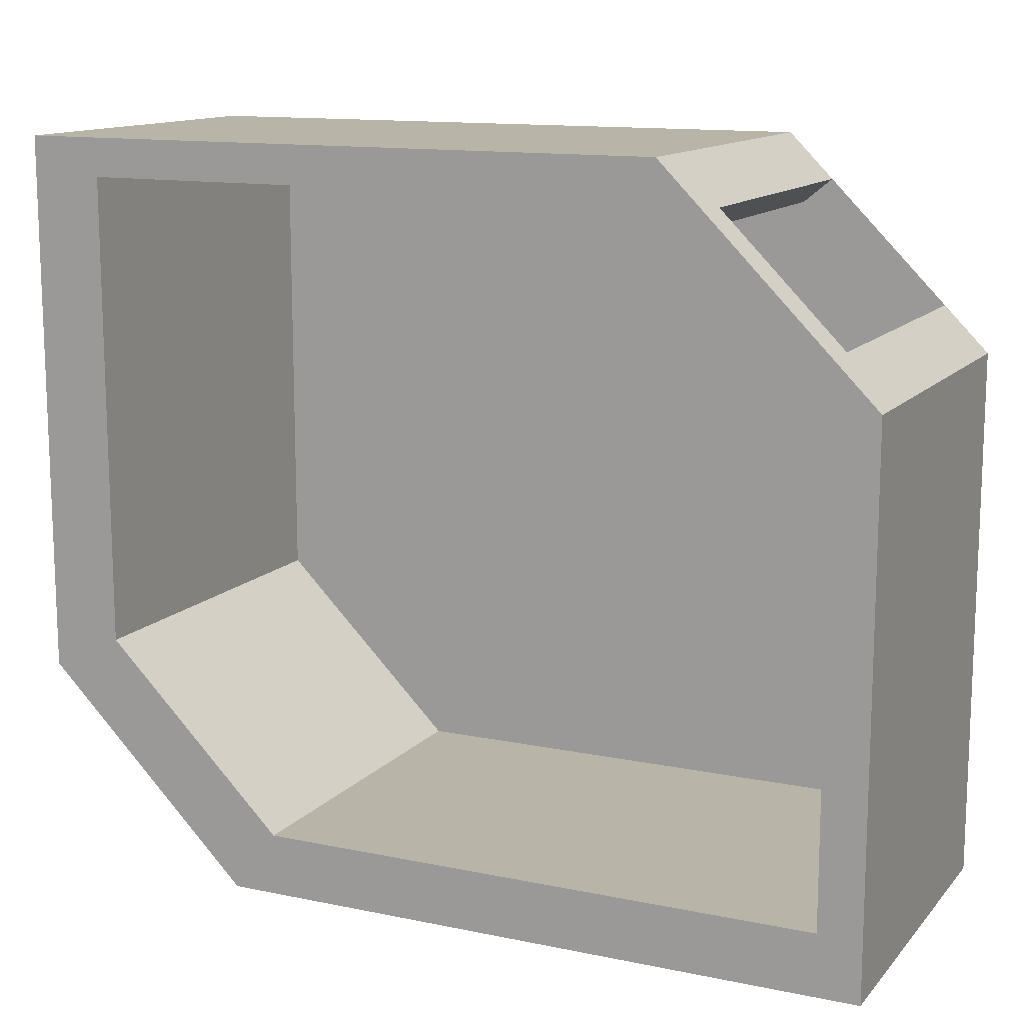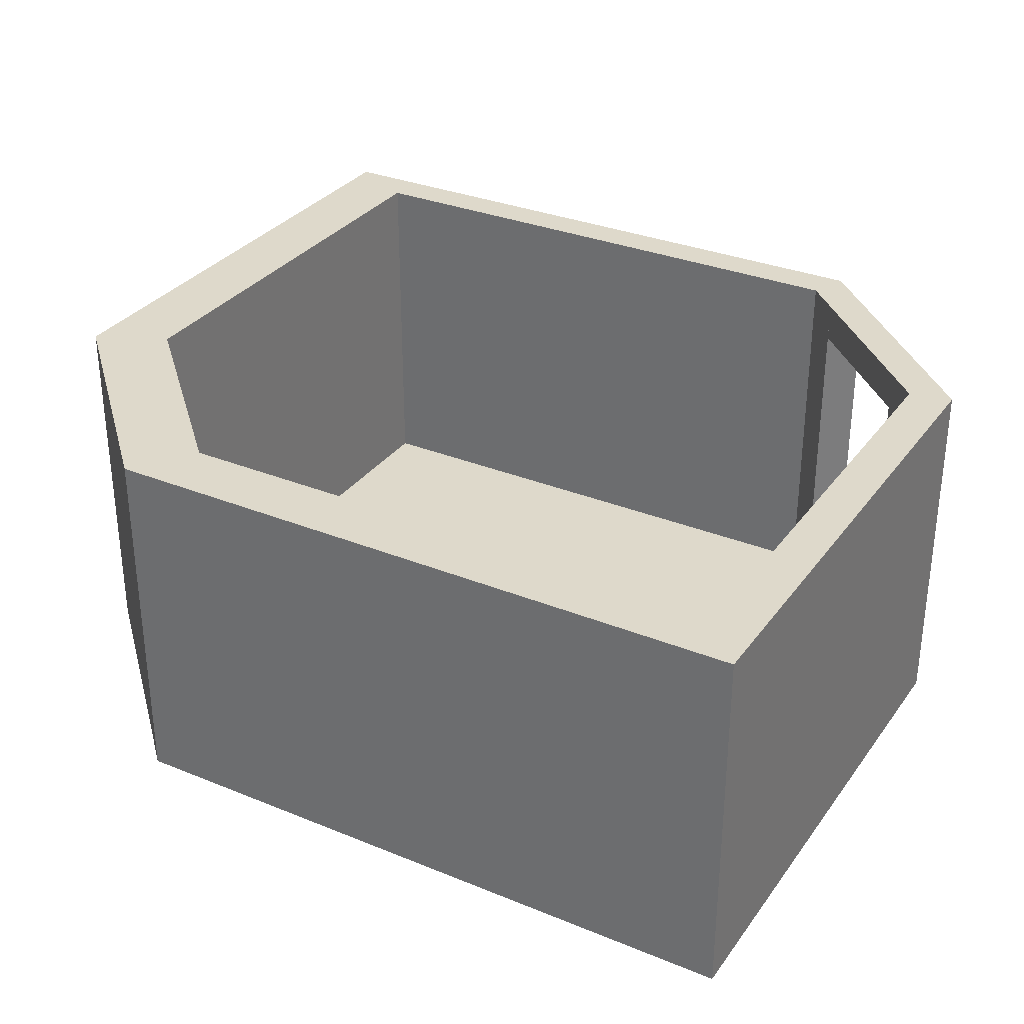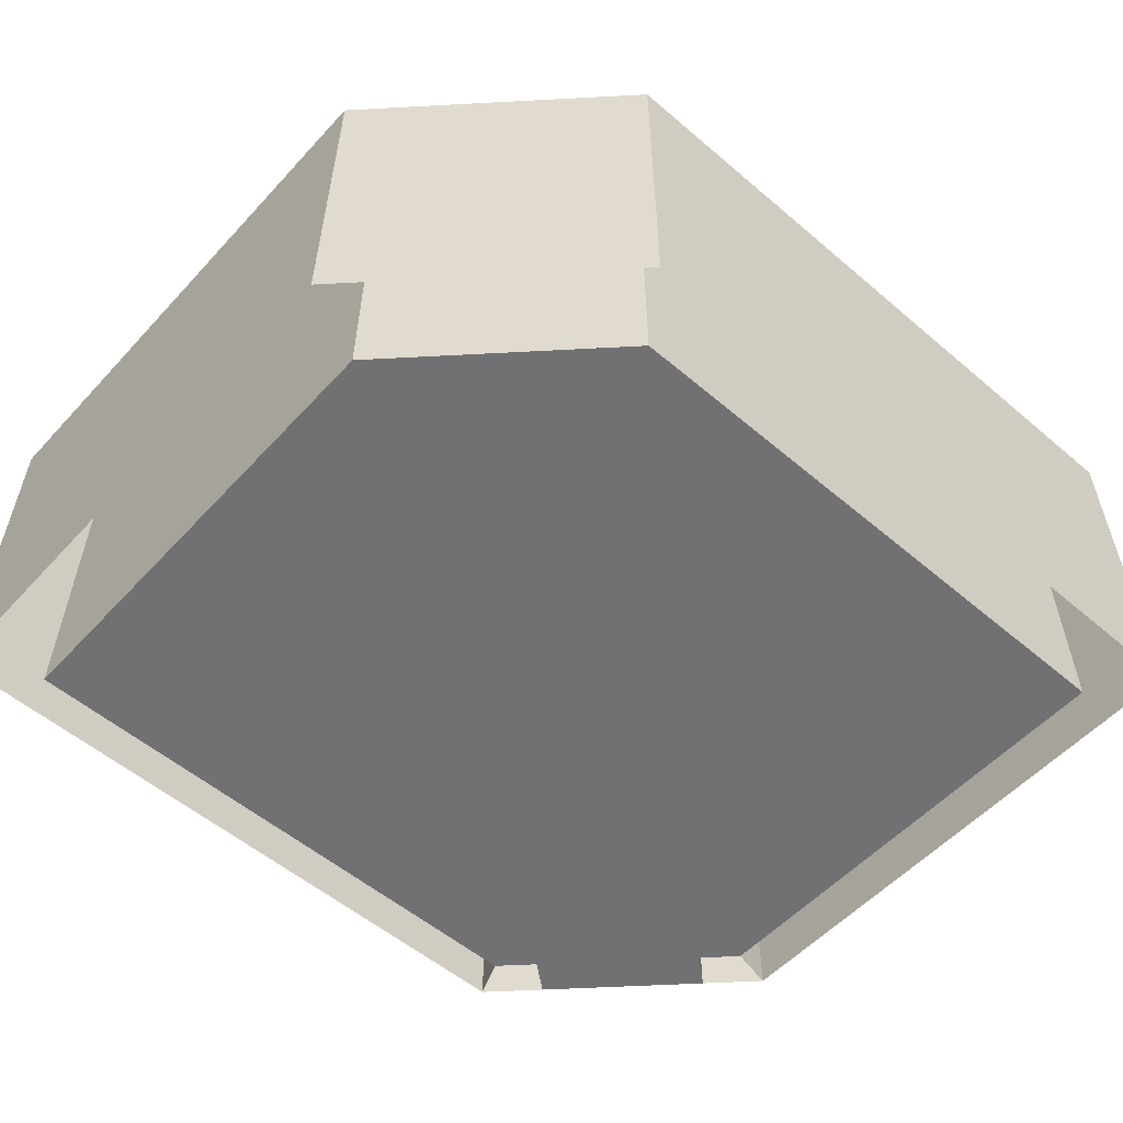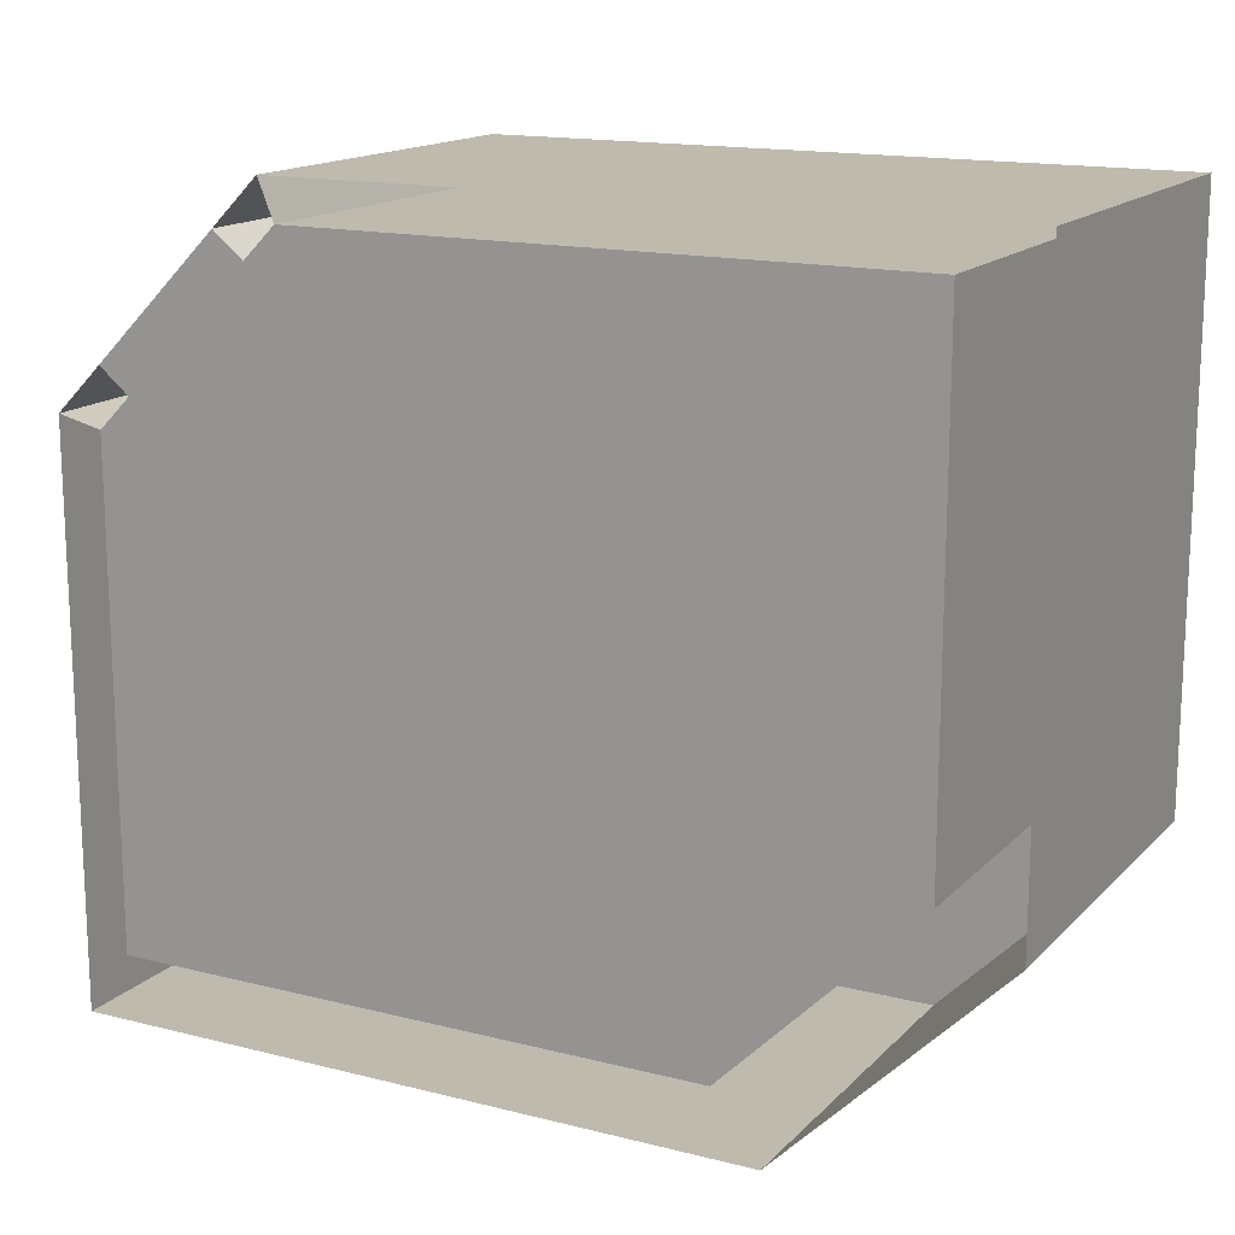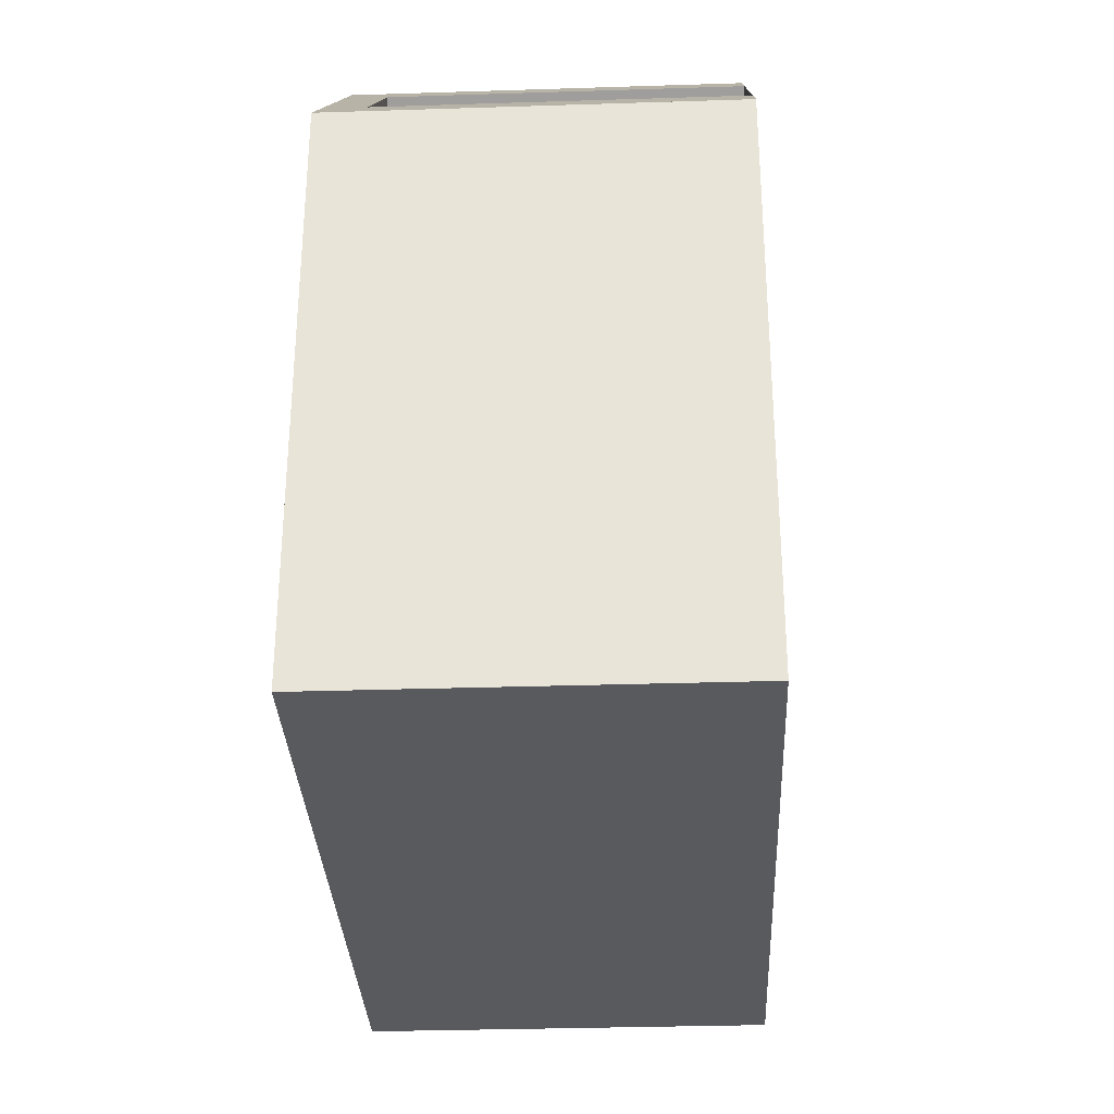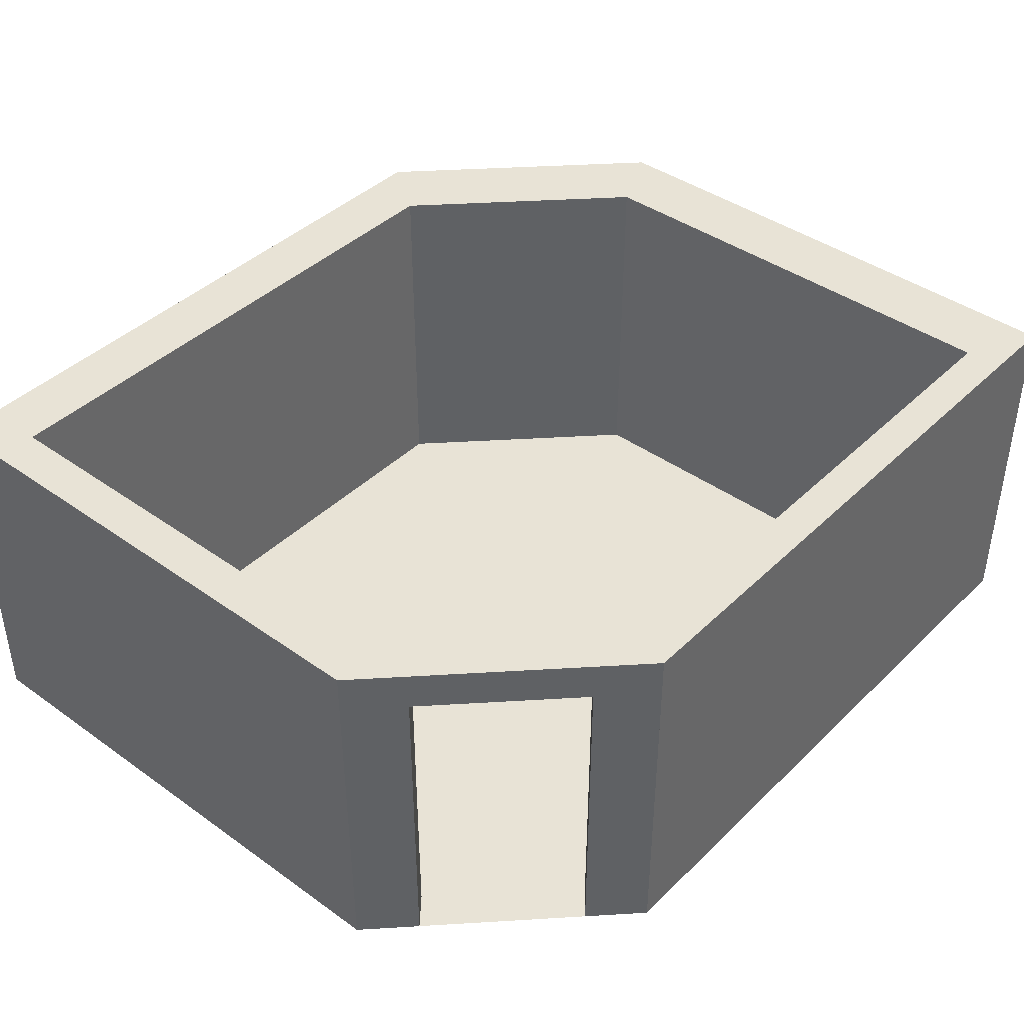
<metadata>
{"format":"obj","ext":"obj","renderer":"f3d","projection":"perspective","resolution":1024,"background":"white","views":[{"elev":13.1,"azim":-154.7,"up":"+Z"},{"elev":31.7,"azim":-150.1,"up":"+Y"},{"elev":-55.3,"azim":138.2,"up":"+Y"},{"elev":15.5,"azim":28.0,"up":"+Z"},{"elev":-31.8,"azim":-87.4,"up":"+Z"},{"elev":41.4,"azim":-49.2,"up":"+Y"}]}
</metadata>
<code>
o Plane_Plane.002
v 15 0 13
v -15 0 -13
v 0 0 -13
v 0 0 13
v 15 0 -5.734
v 7.734 0 -13
v -15 0 5.734
v -7.734 0 13
v -13.76 0 6.972
v -8.972 0 11.76
v -15 0 5.734
v -7.734 0 13
v -13.76 0 6.972
v -8.972 0 11.76
v -16.72 0 -15.48
v 17.88 0 14.52
v -14.93 0 7.929
v -10.14 0 12.72
v 0.5817 0 -15.48
v 0.5817 0 14.52
v 17.88 0 -7.093
v 9.503 0 -15.48
v -16.72 0 6.135
v -8.339 0 14.52
v -16.72 0 6.135
v -8.339 0 14.52
v 15 14.55 13
v 0 14.55 13
v -15 14.55 -13
v 0 14.55 -13
v 15 14.55 -5.734
v 7.734 14.55 -13
v -15 14.55 5.734
v -7.734 14.55 13
v -8.972 14.55 11.76
v -7.734 14.55 13
v -15 14.55 5.734
v -13.76 14.55 6.972
v -16.72 14.55 -15.48
v 0.5817 14.55 -15.48
v 17.88 14.55 -7.093
v 9.503 14.55 -15.48
v -10.14 14.55 12.72
v -14.93 14.55 7.929
v 17.88 14.55 14.52
v 0.5817 14.55 14.52
v -16.72 14.55 6.135
v -8.339 14.55 14.52
v -16.72 14.55 6.135
v -8.339 14.55 14.52
v -11.37 0 9.367
v -11.37 0 9.367
v -12.53 0 10.32
v -15 12.97 5.734
v -13.76 12.97 6.972
v -14.93 12.97 7.929
v -16.72 12.97 6.135
v -7.734 12.97 13
v -8.972 12.97 11.76
v -8.339 12.97 14.52
v -10.14 12.97 12.72
v 7.5 0 13
v 0 0 6.5
v -7.5 0 -13
v 15 0 3.633
v 11.37 0 -9.367
v 3.867 0 -13
v -15 0 -3.633
v -8.353 0 12.38
v -14.38 0 6.353
v -10.17 0 10.56
v 0 0 -6.5
v 11.25 0 13
v -3.75 0 -13
v 15 0 -1.05
v 9.55 0 -11.18
v 1.933 0 -13
v -15 0 1.05
v 3.75 0 13
v -11.25 0 -13
v 15 0 8.317
v 13.18 0 -7.55
v 5.8 0 -13
v -15 0 -8.317
v -10.77 0 9.965
v -1.875 0 -13
v -15 0 3.392
v -0.9667 0 13
v -7.889 0 12.85
v -13.92 0 6.817
v -9.272 0 11.46
v -11.67 0 9.068
v 0 0 -1.625
v -9.375 0 -13
v -15 0 -5.975
v -8.508 0 12.23
v -10.47 0 10.26
v -12.86 0 7.87
v -5.625 0 -13
v -15 0 -1.291
v -9.87 0 10.86
v -12.26 0 8.469
v 0 0 1.625
v -13.12 0 -13
v -15 0 -10.66
v -6.767 0 13
v -8.817 0 11.92
v -14.85 0 5.889
v -11.07 0 9.666
v -13.46 0 7.272
v 0 0 -11.38
f 2 105 84 95 68 100 78 87 7 108 70 90 9 110 98 102 92 51 109 85 97 71 101 91 10 107 96 69 89 8 106 88 4 63 103 93 72 111 3 86 74 99 64 94 80 104
f 5 82 66 76 6 83 67 77 3 111 72 93 103 63 4 79 62 73 1 81 65 75
f 51 92 102 98 110 9 13 52
f 9 90 70 108 7 11 13
f 8 89 69 96 107 10 14 12
f 52 13 17 53
f 23 7 33 47
f 3 77 67 83 6 32 30
f 57 56 44 49
f 24 20 46 48
f 55 54 37 38
f 21 22 42 41
f 6 76 66 82 5 31 32
f 15 23 47 39
f 35 43 50 36
f 29 30 40 39
f 30 32 42 40
f 58 59 35 36
f 33 29 39 47
f 31 27 45 41
f 27 28 46 45
f 28 34 48 46
f 32 31 41 42
f 49 44 38 37
f 61 60 50 43
f 7 87 78 100 68 95 84 105 2 29 33
f 59 35 43 61
f 4 88 106 8 34 28
f 56 44 38 55
f 1 73 62 79 4 28 27
f 16 21 41 45
f 20 16 45 46
f 8 24 48 34
f 2 104 80 94 64 99 74 86 3 30 29
f 22 19 40 42
f 60 58 36 50
f 5 75 65 81 1 27 31
f 19 15 39 40
f 54 57 49 37
f 14 52 53 18
f 10 91 101 71 97 85 109 51 52 14
f 11 25 57 54
f 17 13 55 56
f 13 11 54 55
f 25 17 56 57
f 26 12 58 60
f 14 18 61 59
f 18 26 60 61
f 12 14 59 58
f 56 61 43 44
f 43 35 38 44
f 55 38 35 59
f 59 61 56 55

</code>
